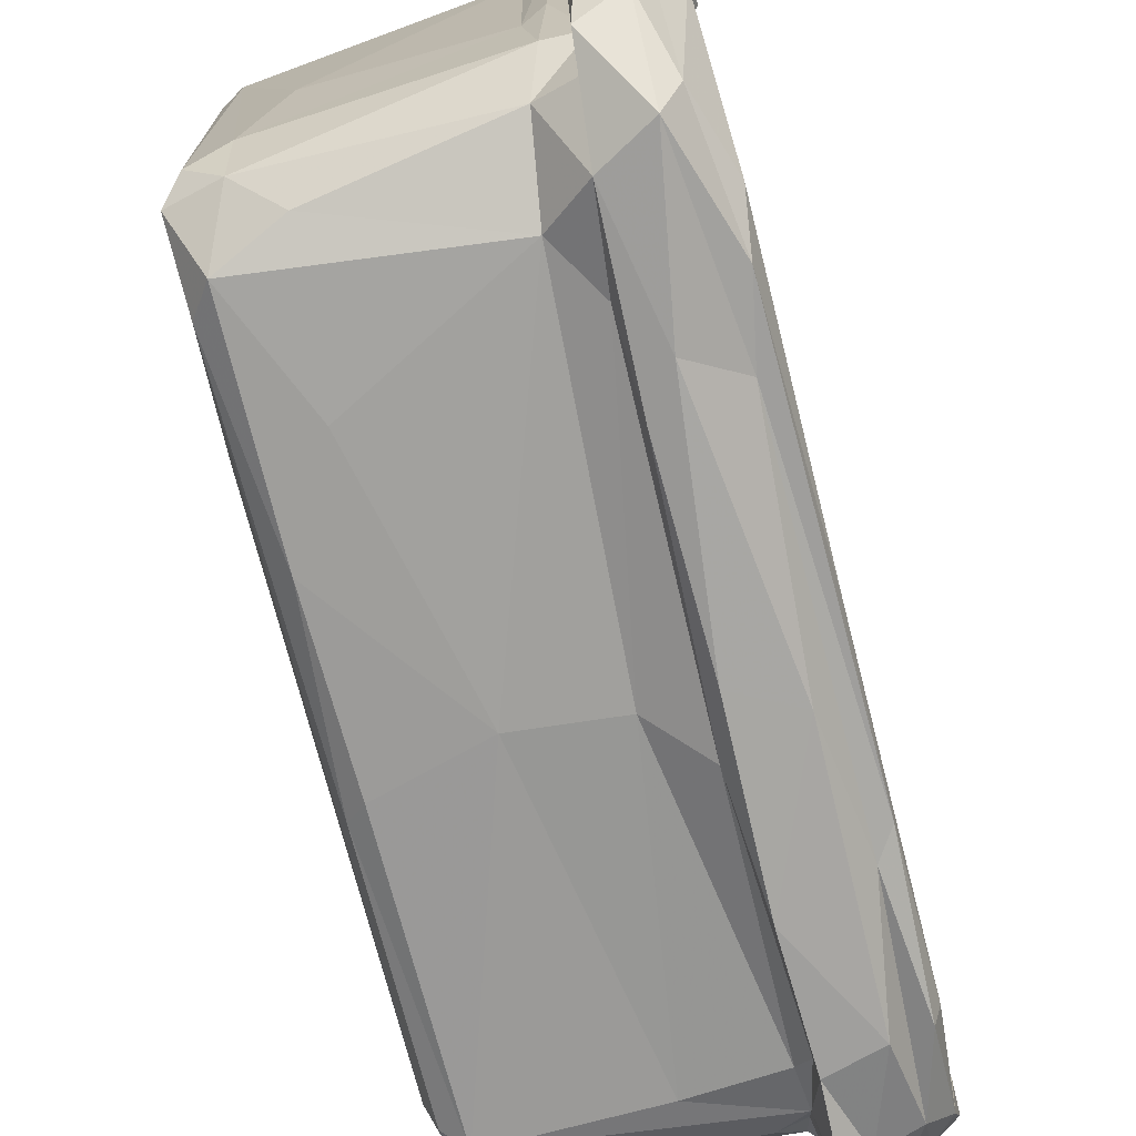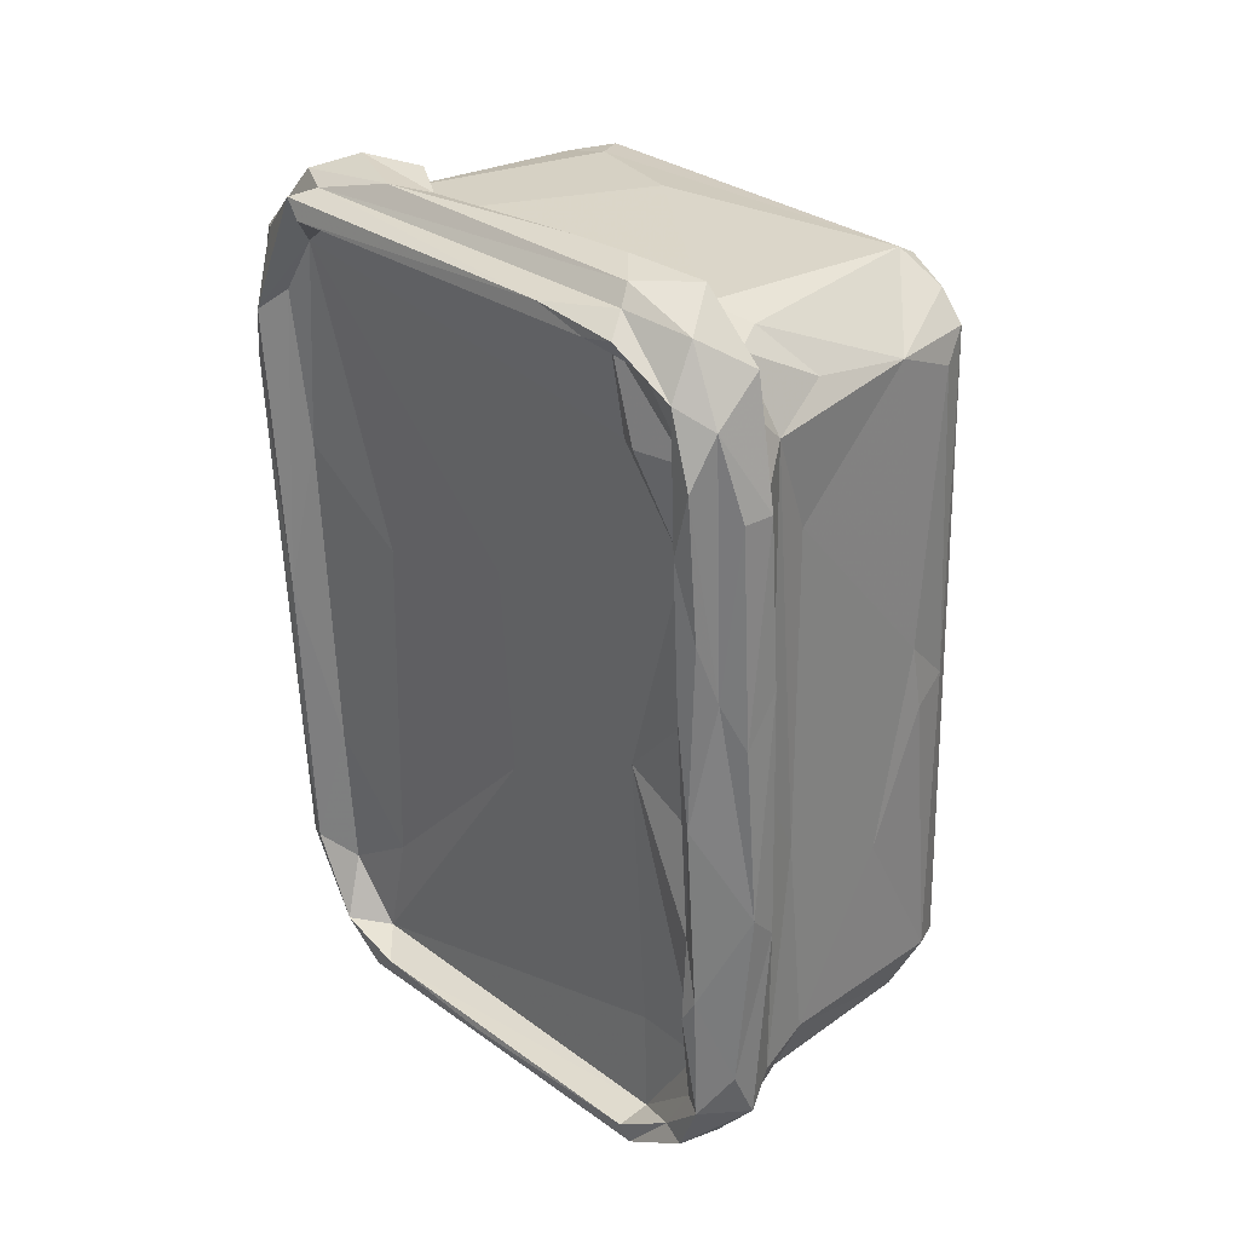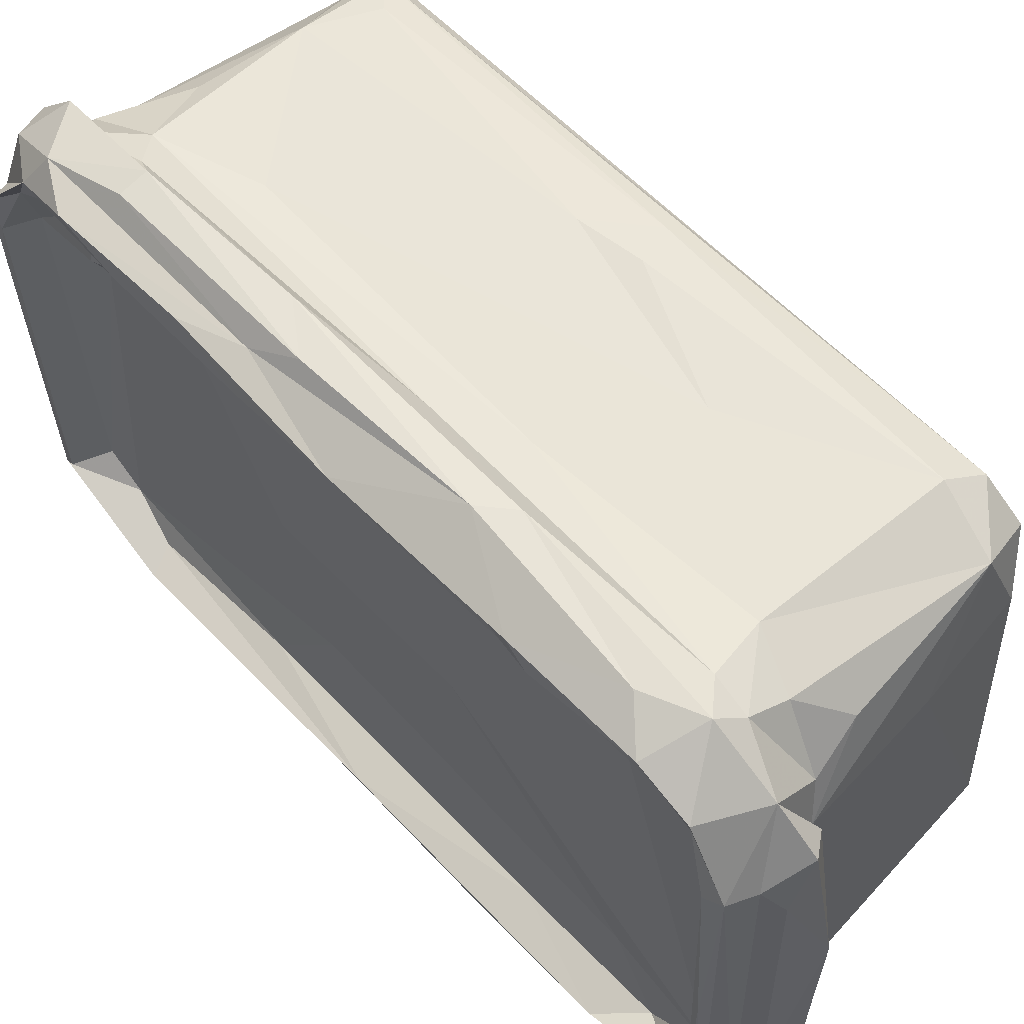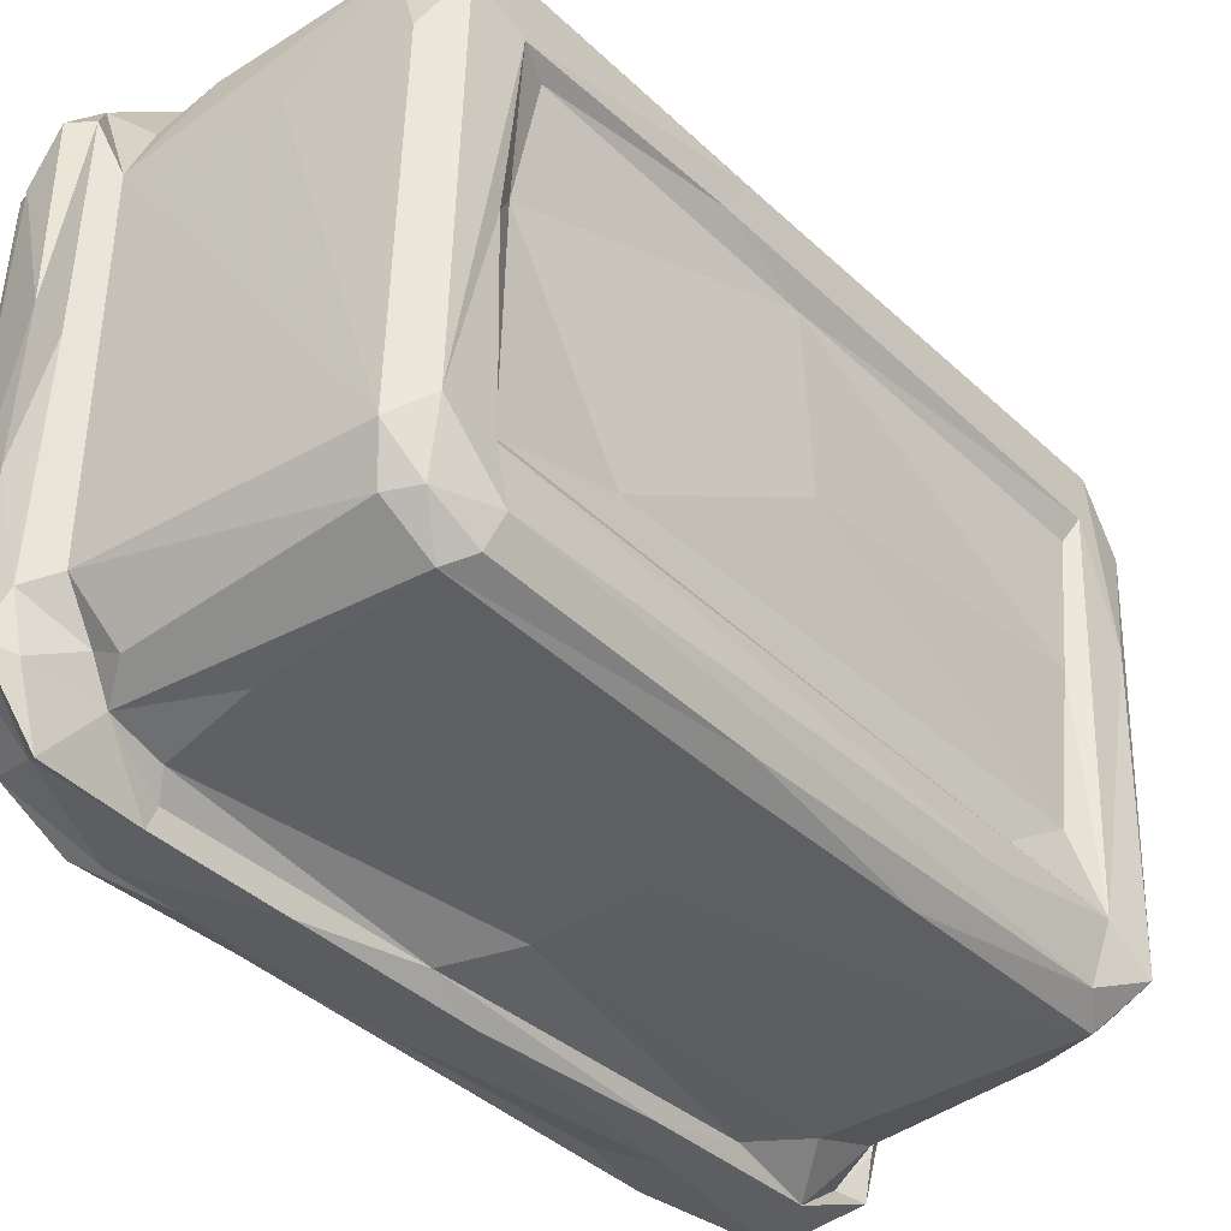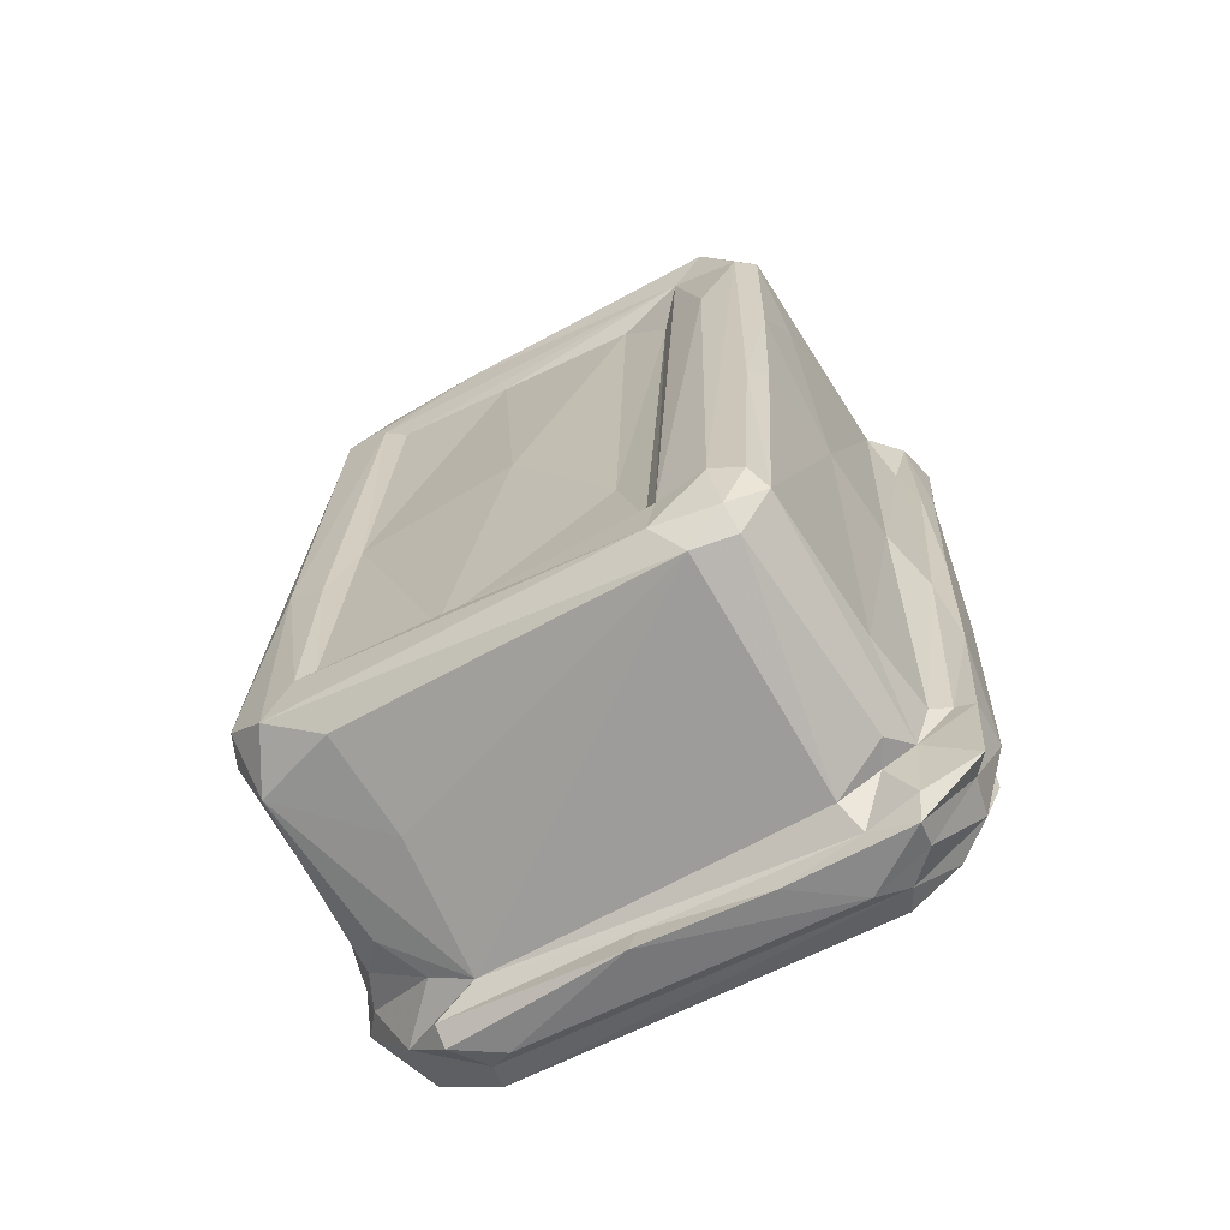
<metadata>
{"format":"obj","ext":"obj","renderer":"f3d","projection":"perspective","resolution":1024,"background":"white","views":[{"elev":-75.1,"azim":14.1,"up":"+Y"},{"elev":33.7,"azim":136.5,"up":"+Z"},{"elev":61.1,"azim":137.1,"up":"+Y"},{"elev":-35.5,"azim":-139.7,"up":"+Y"},{"elev":-67.9,"azim":-61.3,"up":"+Z"}]}
</metadata>
<code>
v 0.01355 -0.01942 -0.01104
v 0.007025 0.002566 -0.03205
v -7.935e-05 -0.01718 -0.02365
v -0.01194 -0.01116 0.01522
v 0.01327 -0.0163 0.02966
v 0.008131 0.0204 0.02074
v 0.01082 -0.0002468 0.008626
v 0.01363 -0.001071 -0.02908
v 0.01299 0.01991 -0.01307
v -0.006932 -0.01801 0.02428
v -0.01205 0.01221 -0.0003269
v 0.0122 0.01631 0.0275
v 0.01169 -0.01848 -0.02727
v -0.01103 0.01829 -0.0001519
v 0.008789 -0.007458 0.03135
v 0.01077 -0.01112 0.005159
v 0.01116 -0.01864 0.0105
v 0.007893 0.008451 0.03255
v 0.008021 0.003911 0.03222
v 0.01199 -0.02035 0.02588
v -0.008194 0.01904 -0.001163
v -0.01133 -0.01861 0.02221
v 0.00595 -0.01431 0.02865
v 0.008807 0.01835 -0.02808
v 0.01117 0.01384 -0.02745
v 0.0109 0.01006 0.02902
v -0.01138 -0.01827 0.007476
v 0.009296 -0.00899 0.02962
v -0.01029 0.01743 0.0223
v 0.0107 0.01181 4.913e-05
v 0.01209 -0.02086 0.01205
v 0.006265 -0.01678 -0.02601
v 0.01356 -0.01233 -0.03024
v 0.007225 -0.01032 0.03174
v -0.01321 0.004801 0.02574
v 0.01063 0.01102 0.02276
v 0.0101 0.02011 0.02072
v 0.001908 0.01674 -0.02706
v 0.01078 0.02151 -0.01987
v -0.01213 0.01318 -0.01969
v 0.007005 -0.02027 -0.02901
v 0.01246 0.01705 -0.0259
v -0.01086 0.01226 -0.02688
v -0.01271 0.01588 -0.02511
v 0.01075 0.01596 0.01664
v 0.01133 -0.01757 -0.01323
v -0.01218 0.01495 0.02606
v 0.006826 -0.02139 -0.01404
v -0.01212 -0.01384 -0.0261
v 0.003178 0.01825 0.01689
v 0.009619 -0.01534 -0.03146
v 0.008979 0.01354 0.03032
v 0.01032 0.01214 -0.03097
v 0.005139 -0.00835 0.02906
v -0.01317 0.01219 0.02286
v -0.01041 -0.01403 -0.0271
v 0.007315 0.02025 -0.02438
v -0.01332 -0.01463 0.01273
v 0.01228 0.01839 -0.00915
v 0.007164 0.001991 -0.03025
v 0.0126 0.01897 0.01324
v -0.01095 -0.01637 -0.02416
v -0.01287 -0.009475 -0.02619
v 0.009765 0.02172 -0.007104
v -0.01315 -0.01497 0.02538
v 0.01316 0.01263 0.03035
v 0.006286 0.01579 0.02858
v 0.01301 0.018 0.00794
v -0.00773 -0.01888 0.01422
v -0.01275 0.002721 -0.02292
v 0.01151 0.01262 0.02301
v 0.01087 -0.01199 -0.02052
v 0.01362 -0.0201 0.02078
v 0.01375 -0.01816 -0.02132
v 0.01104 0.01837 -0.01982
v -0.01174 -0.00782 0.02063
v 0.005257 0.01498 -0.02766
v 0.01313 0.01911 0.0002801
v 0.01362 -0.01077 -0.02904
v 0.01304 0.006424 0.0306
v -0.01316 0.01542 0.02373
v 0.006555 -0.006102 0.02964
v 0.006683 -0.01617 -0.03064
v -0.009701 -0.01578 0.02628
v 0.0112 -0.0134 -0.02856
v 0.007661 0.01964 0.02193
v 0.01297 0.02027 -0.02239
v 0.01176 -0.01326 -0.03104
v 0.01188 0.01848 -0.02271
v 0.01103 0.01648 0.02334
v 0.0009357 0.01698 0.02551
v 0.01086 0.0008262 -0.006233
v 0.002856 -0.01927 -0.002765
v -0.01208 0.01675 0.02419
v 0.003153 0.02013 -0.02107
v 0.007121 0.02094 -0.02182
v 0.01058 -0.009694 0.03179
v -0.003823 -0.01858 -0.002326
v 0.01128 0.01388 -0.02981
v -0.01291 0.01391 -0.007174
v 0.007034 -0.02181 -0.00175
v -0.01255 0.0003802 -0.0002469
v -0.01185 -0.007046 -0.01385
v 0.01354 -0.01507 0.02851
v -0.005917 0.01751 0.02436
v -0.0111 -0.01766 -0.004512
v 0.00558 0.01836 0.02377
v -0.0124 0.01067 0.02219
v 0.01134 0.01151 0.03134
v 0.006197 0.01224 -0.02865
v 0.01285 0.01733 0.01843
v -0.003531 0.01156 -0.02779
v 0.007029 -0.01932 -0.02206
v 0.008501 -0.01454 0.0286
v 0.006773 0.01182 0.03055
v 0.00771 -0.01916 0.02941
v -0.01194 0.004799 -0.02146
v 0.0111 0.01763 -0.001921
v 0.01309 -0.02123 0.01723
v 0.006046 -0.01449 -0.02737
v 0.01345 0.01365 -0.0279
v 0.01229 -0.01968 -0.01286
v 0.006727 -0.02175 0.01117
v 0.004208 -0.01544 -0.02737
v -0.01218 -0.009128 -0.0222
v -0.006736 -0.003731 0.02839
v 0.006 -0.01805 -0.02289
v 0.005017 -0.01779 0.02629
v 0.008409 0.01537 -0.03082
v 0.007833 0.02093 0.008945
v 0.0118 -0.01502 0.03023
v 0.007449 0.01832 0.02878
v -0.01293 0.01389 -0.02174
v 0.007595 -0.01556 -0.03231
v 0.01092 -0.01526 0.02762
v 0.007403 -0.01237 -0.0309
v 0.004139 -0.0198 0.02058
v 0.005652 -0.01162 -0.02954
v 0.01032 0.01092 0.03245
v 0.01295 0.01882 -0.02616
v 0.008404 -0.01486 0.03159
v 0.01109 0.01746 0.006785
v -0.0131 -0.01352 -0.02233
v 0.008806 -0.01906 -0.02789
v -0.01272 -0.01254 0.02253
v 0.01153 -0.01952 0.02174
v 0.005199 0.01188 0.02981
v 0.01313 0.01033 0.02978
v 0.008015 0.02166 -0.009087
v 0.00812 -0.01902 0.02722
v 0.01068 -0.0175 0.03043
v -0.01277 -0.01738 0.02024
v 0.007073 -0.02176 0.02288
v 0.007114 0.01543 -0.0298
v -0.01281 -0.01008 -0.02276
v 0.01016 0.02102 0.005612
v -0.009357 -0.01193 0.02746
v 0.003548 0.01424 0.02873
v -0.01303 0.01647 -0.005576
v 0.01328 -0.01599 -0.02828
v 0.01076 -0.0111 -0.03198
v 0.01082 0.01327 -0.02007
v -0.01267 0.01213 0.02724
v -0.01235 -0.01558 -0.02297
v -0.008786 0.01799 -0.02614
v 0.01317 0.01898 -0.01482
v 0.01061 -0.02243 0.02494
v 0.004078 0.01939 -0.005566
v 0.01282 0.01837 0.02303
v -0.01201 0.002241 0.0218
v 0.008727 -0.02224 0.01411
v 0.006144 -0.0206 -0.005783
v -0.01133 0.01213 0.02802
v -0.004032 0.01944 -0.01034
v 0.006464 -0.02062 0.01697
v 0.01318 0.01433 -0.02915
v -0.00768 0.01862 0.003436
v -0.01238 -0.01667 -0.005579
v -0.01214 0.01862 -0.02262
v 0.01122 0.01961 0.008796
v 0.0132 -0.01948 -0.02181
v 0.01199 0.014 0.0286
v 0.007163 -0.02071 -0.02262
v 0.008804 0.001258 0.031
v 0.01085 -0.02071 -0.02161
v 0.00778 -0.01596 0.03021
v 0.004644 0.01902 -0.02474
v 0.01012 0.01581 0.03069
v 0.007565 -0.006733 -0.03224
v 0.009549 0.009269 0.03086
v 0.01096 0.01867 0.02629
v 0.009165 0.0217 -0.02365
v 0.007245 0.01398 0.03247
v 0.01362 -0.01898 -6.987e-05
v 0.01125 -0.01706 -0.02409
v 0.008159 0.01814 0.02671
v 0.01104 -0.02146 -0.003919
v 0.006687 0.01984 -0.0005209
v 0.01072 -0.01789 0.02538
v -0.01126 -0.01116 -0.02814
v -0.0119 -0.01349 0.02686
v -0.009656 0.01985 -0.02171
f 2 154 129
f 99 24 176
f 24 110 77
f 154 110 24
f 2 129 53
f 57 24 77
f 2 60 154
f 192 87 140
f 140 42 176
f 140 87 42
f 176 42 121
f 57 96 192
f 154 60 110
f 89 42 87
f 99 88 53
f 25 121 42
f 202 95 165
f 25 42 89
f 53 88 161
f 192 96 149
f 88 99 176
f 75 25 89
f 2 53 161
f 9 166 87
f 166 89 87
f 44 159 179
f 133 159 44
f 43 200 44
f 202 174 95
f 9 87 39
f 25 75 162
f 8 176 121
f 63 44 200
f 198 149 96
f 64 39 149
f 63 133 44
f 79 25 85
f 25 79 121
f 40 133 117
f 43 112 200
f 133 63 70
f 25 162 85
f 79 8 121
f 117 133 70
f 2 189 60
f 162 75 30
f 8 33 176
f 200 112 110
f 88 176 33
f 96 95 168
f 95 174 168
f 179 14 202
f 96 168 198
f 189 136 60
f 30 75 59
f 33 8 79
f 133 100 159
f 100 133 40
f 134 136 189
f 161 189 2
f 30 92 162
f 166 9 59
f 134 189 161
f 11 100 40
f 117 70 125
f 110 138 200
f 60 136 110
f 138 110 136
f 85 162 92
f 63 155 70
f 117 11 40
f 174 202 21
f 51 134 161
f 14 21 202
f 161 88 51
f 125 70 155
f 149 130 64
f 64 130 156
f 78 59 9
f 83 136 134
f 138 136 120
f 120 136 83
f 160 79 85
f 33 160 88
f 200 138 56
f 33 79 160
f 56 138 124
f 124 138 120
f 41 83 134
f 51 13 144
f 51 144 134
f 125 103 117
f 49 200 56
f 180 64 156
f 13 51 88
f 88 160 13
f 59 118 30
f 49 63 200
f 83 32 120
f 85 72 195
f 49 143 63
f 21 177 174
f 32 83 41
f 72 85 92
f 59 68 118
f 59 78 68
f 14 177 21
f 56 124 62
f 120 32 124
f 160 85 195
f 143 155 63
f 49 164 143
f 49 56 62
f 32 62 124
f 134 144 41
f 174 50 168
f 49 62 164
f 30 118 142
f 62 32 3
f 41 183 32
f 13 185 144
f 32 127 3
f 107 198 168
f 32 183 113
f 198 130 149
f 160 181 13
f 103 102 117
f 107 168 50
f 32 113 127
f 185 13 122
f 195 74 160
f 100 55 159
f 14 29 177
f 122 13 181
f 61 68 78
f 41 144 183
f 160 74 181
f 185 183 144
f 164 62 178
f 177 50 174
f 55 100 11
f 98 62 3
f 195 72 46
f 195 46 74
f 93 3 127
f 102 11 117
f 74 1 181
f 37 180 156
f 172 127 113
f 30 142 45
f 102 170 11
f 106 62 98
f 1 122 181
f 177 105 50
f 122 197 185
f 159 94 179
f 125 155 4
f 14 179 94
f 94 29 14
f 178 143 164
f 29 105 177
f 113 48 172
f 183 48 113
f 125 4 103
f 48 183 185
f 92 30 7
f 46 194 74
f 178 62 106
f 92 16 72
f 74 194 1
f 93 127 172
f 198 86 130
f 198 107 86
f 155 145 4
f 130 86 6
f 48 185 197
f 68 61 111
f 143 58 155
f 61 169 111
f 58 145 155
f 103 76 102
f 30 45 7
f 55 81 159
f 48 101 172
f 7 45 36
f 61 180 169
f 108 55 11
f 48 197 101
f 159 81 94
f 92 7 16
f 72 16 46
f 50 105 107
f 196 6 86
f 71 45 90
f 191 169 180
f 11 170 108
f 4 76 103
f 86 107 196
f 46 17 194
f 6 191 37
f 105 91 107
f 45 71 36
f 29 94 105
f 196 132 6
f 191 6 132
f 111 169 12
f 98 93 137
f 71 90 26
f 12 169 191
f 47 94 81
f 91 67 107
f 107 67 196
f 47 81 163
f 191 132 188
f 163 81 35
f 172 101 123
f 26 90 182
f 91 158 67
f 101 197 171
f 12 66 182
f 55 35 81
f 152 143 178
f 108 145 55
f 170 145 108
f 178 106 27
f 67 158 147
f 52 196 67
f 173 47 163
f 98 27 106
f 158 105 173
f 196 193 132
f 143 152 58
f 67 115 52
f 52 193 196
f 188 132 193
f 46 16 17
f 182 66 148
f 115 67 147
f 71 26 36
f 76 170 102
f 12 109 66
f 26 182 148
f 173 147 158
f 109 12 188
f 145 35 55
f 178 27 152
f 27 98 69
f 193 52 18
f 171 123 101
f 188 193 139
f 188 139 109
f 52 190 18
f 80 66 109
f 31 122 1
f 66 80 148
f 194 119 1
f 173 126 147
f 172 123 175
f 193 18 139
f 115 114 52
f 18 190 19
f 93 172 175
f 7 36 199
f 52 114 190
f 16 7 199
f 104 26 148
f 126 173 157
f 104 148 80
f 114 184 190
f 201 173 163
f 197 122 31
f 31 1 119
f 93 175 137
f 197 31 171
f 19 190 184
f 36 26 135
f 17 146 194
f 27 22 152
f 131 109 139
f 170 76 145
f 54 147 126
f 114 28 184
f 54 115 147
f 109 131 80
f 4 145 76
f 27 69 22
f 69 98 137
f 199 36 135
f 58 152 145
f 19 139 18
f 157 173 201
f 97 139 19
f 97 131 139
f 54 82 115
f 35 65 163
f 201 163 65
f 194 73 119
f 145 65 35
f 152 65 145
f 146 73 194
f 28 15 184
f 15 97 19
f 199 17 16
f 171 31 167
f 119 167 31
f 104 80 5
f 137 22 69
f 80 131 5
f 157 54 126
f 26 104 135
f 54 23 82
f 15 28 34
f 153 137 175
f 146 17 199
f 10 22 137
f 157 23 54
f 119 73 20
f 201 84 157
f 22 10 84
f 23 157 84
f 82 23 114
f 73 146 199
f 20 167 119
f 10 137 128
f 5 20 73
f 199 5 73
f 10 128 84
f 137 153 128
f 15 141 97
f 84 128 23
f 34 28 186
f 34 141 15
f 199 135 104
f 23 128 114
f 199 104 5
f 114 186 28
f 114 128 150
f 153 171 167
f 151 131 97
f 150 128 153
f 150 186 114
f 20 5 131
f 151 97 141
f 20 131 151
f 141 116 151
f 116 167 151
f 167 20 151
f 165 95 187
f 112 165 110
f 96 57 95
f 57 187 95
f 112 43 165
f 165 187 38
f 179 202 165
f 44 179 165
f 77 187 57
f 165 38 110
f 38 187 77
f 110 38 77
f 44 165 43
f 152 22 65
f 65 22 84
f 65 84 201
f 191 188 12
f 105 158 91
f 98 3 93
f 141 186 116
f 34 186 141
f 167 116 153
f 47 105 94
f 47 173 105
f 82 114 115
f 90 45 111
f 129 154 24
f 15 19 184
f 192 39 87
f 180 78 64
f 78 9 64
f 64 9 39
f 111 45 142
f 99 53 129
f 24 99 129
f 192 24 57
f 180 61 78
f 118 68 142
f 68 111 142
f 156 130 6
f 37 156 6
f 176 24 140
f 24 192 140
f 153 116 150
f 150 116 186
f 39 192 149
f 59 75 166
f 75 89 166
f 111 12 90
f 180 37 191
f 12 182 90
f 123 153 175
f 153 123 171

</code>
